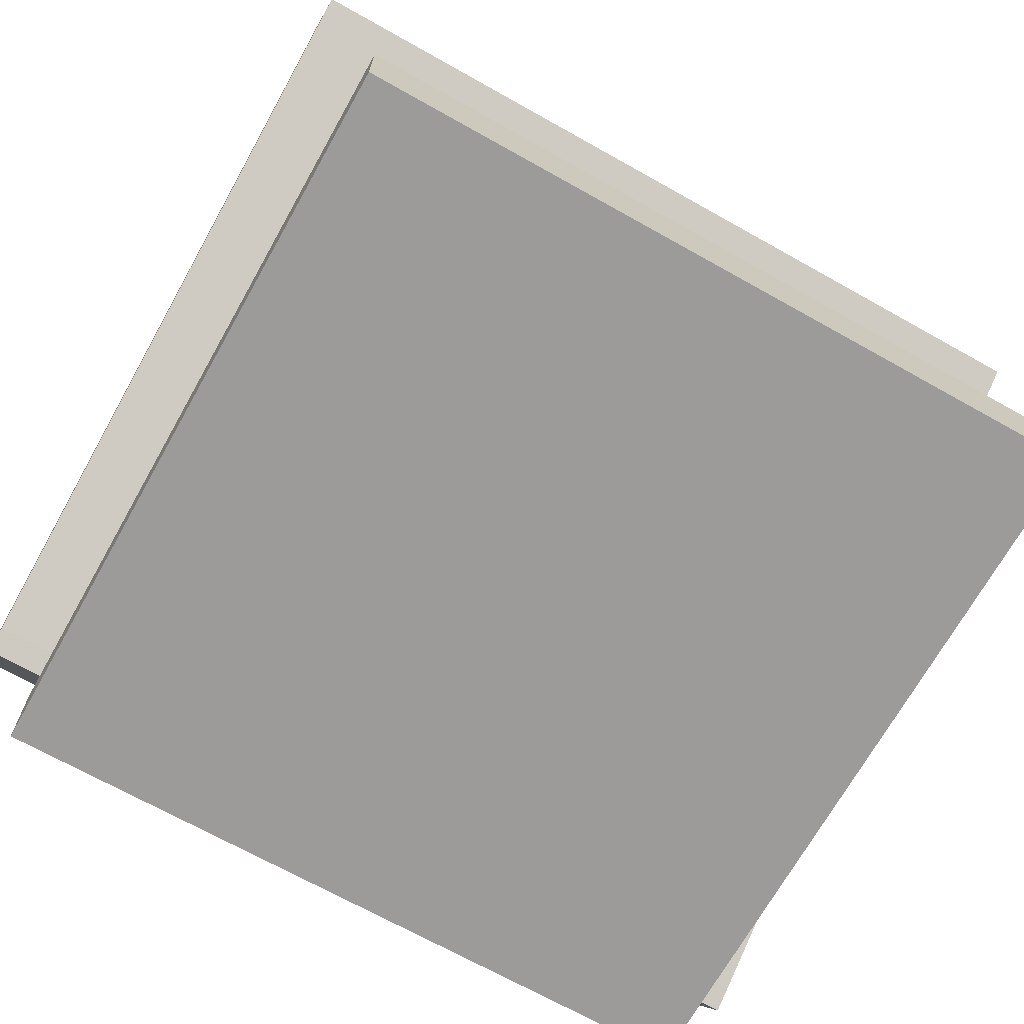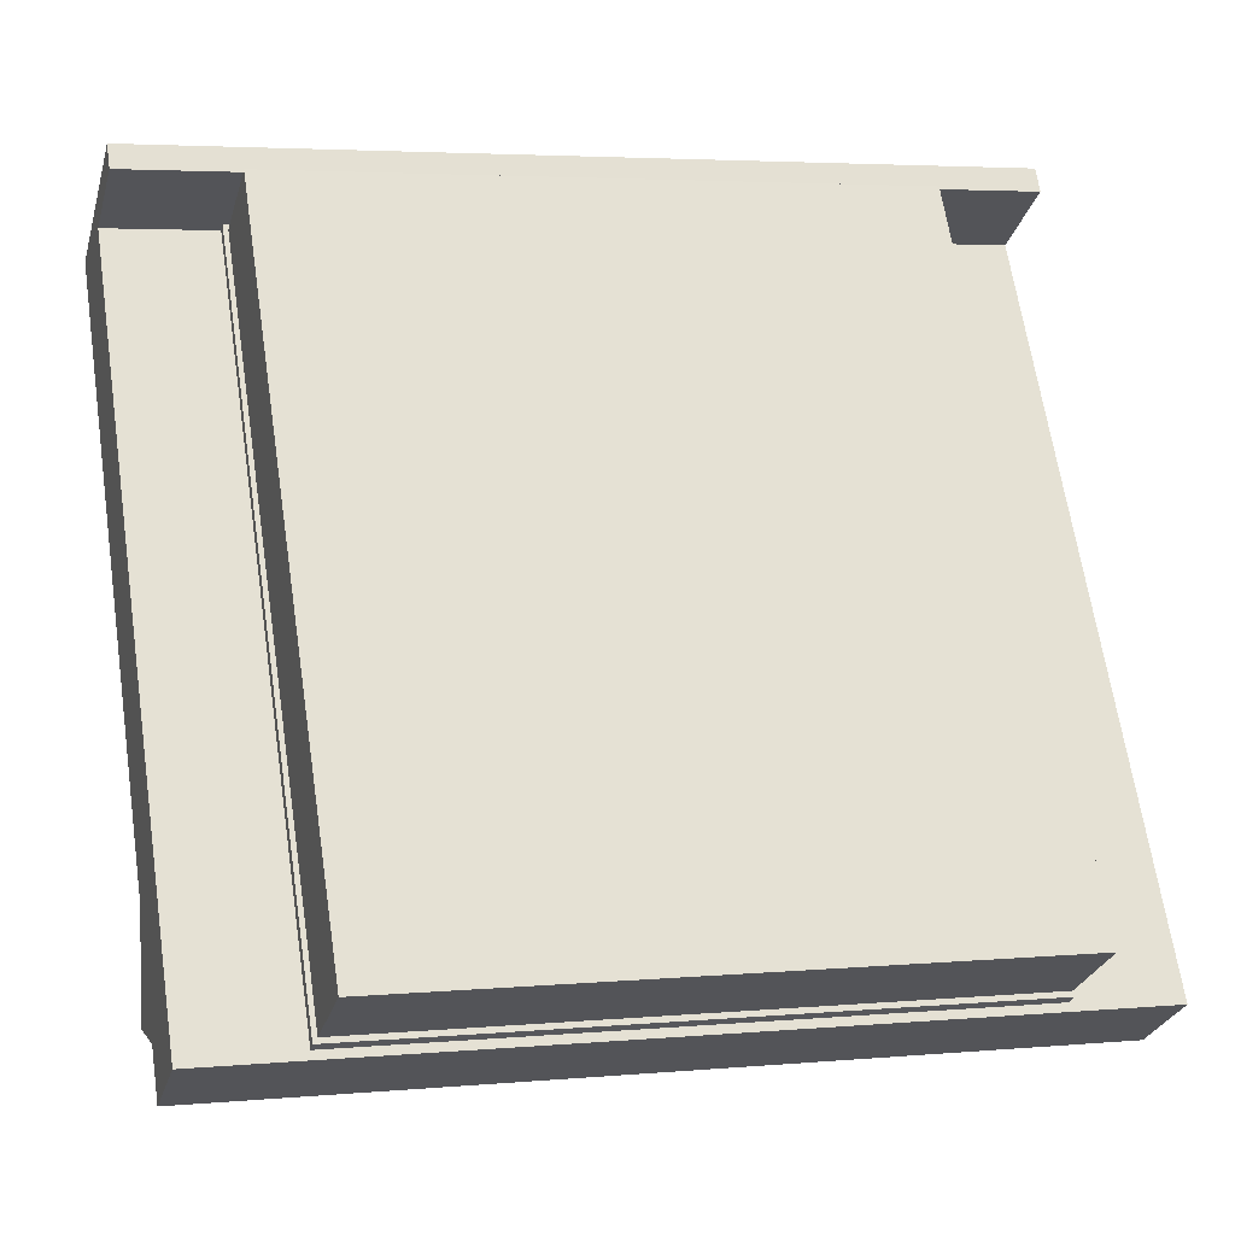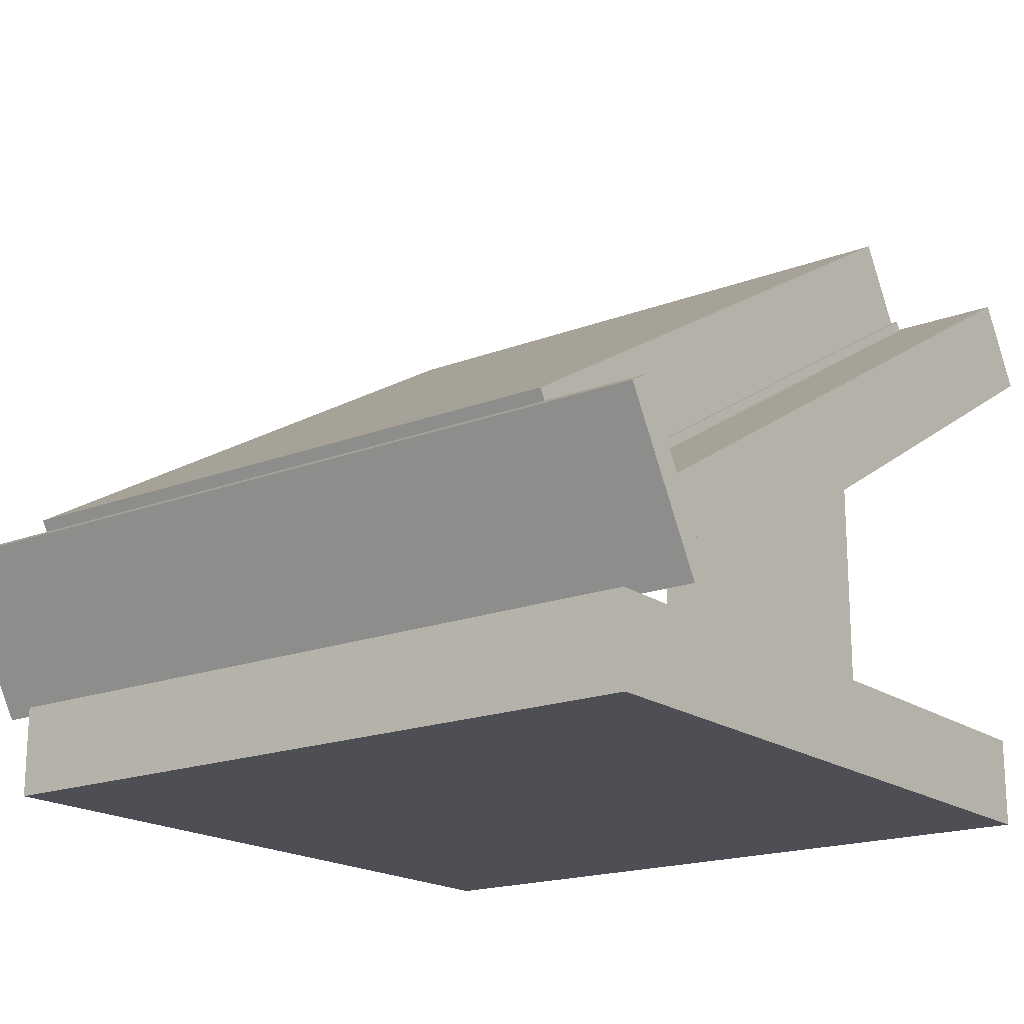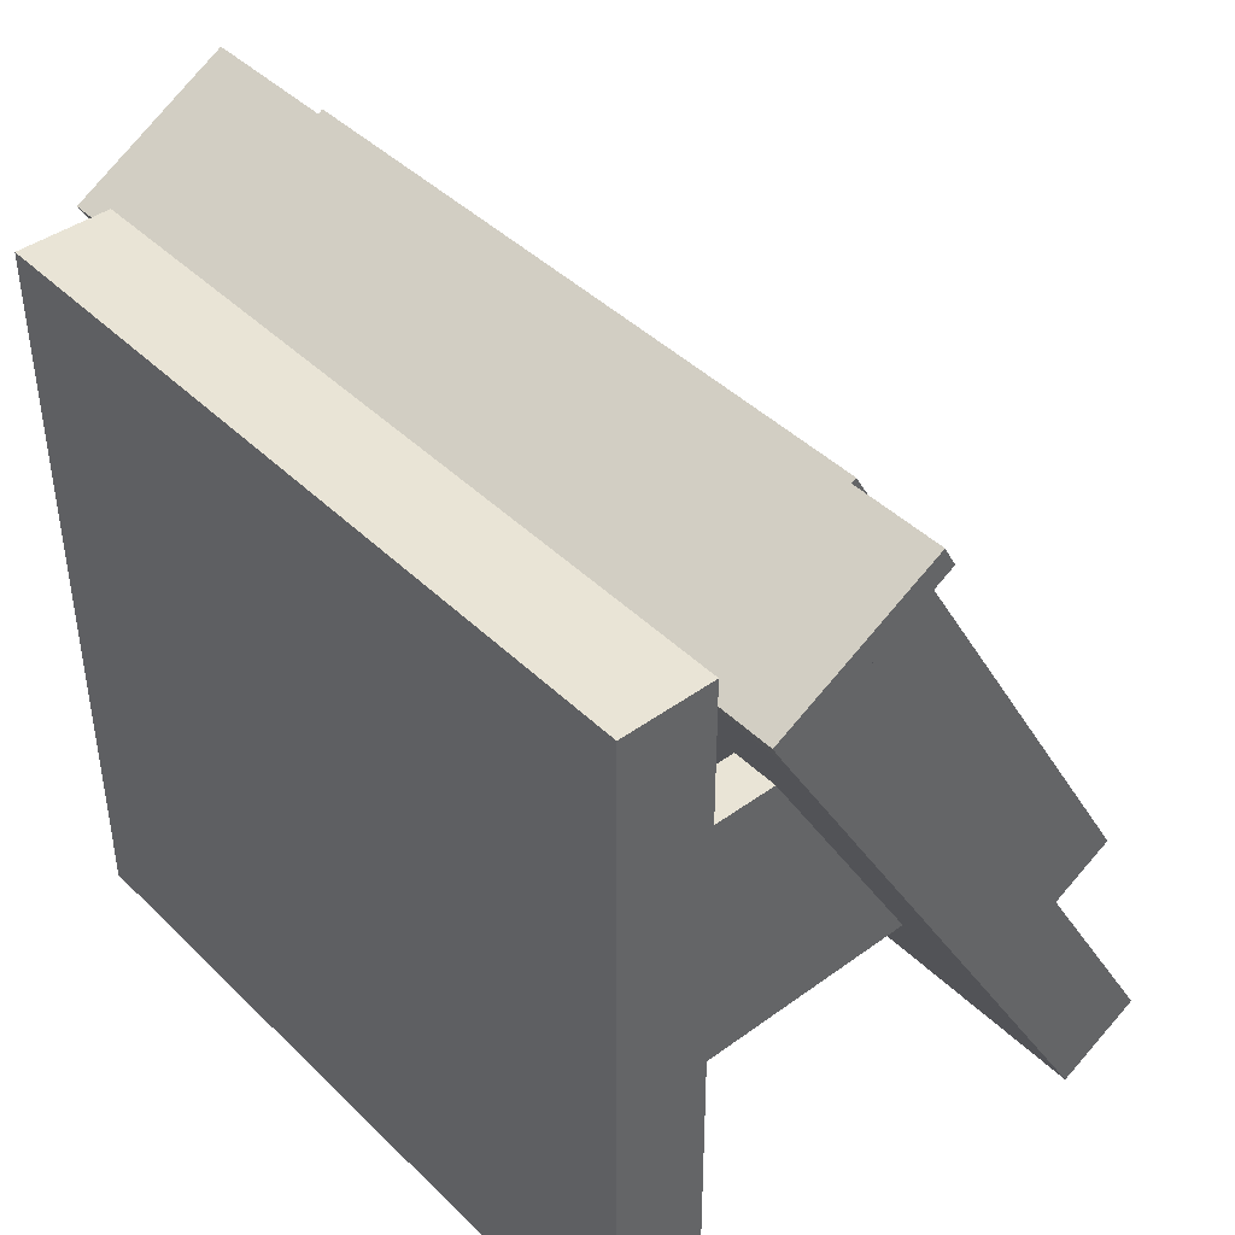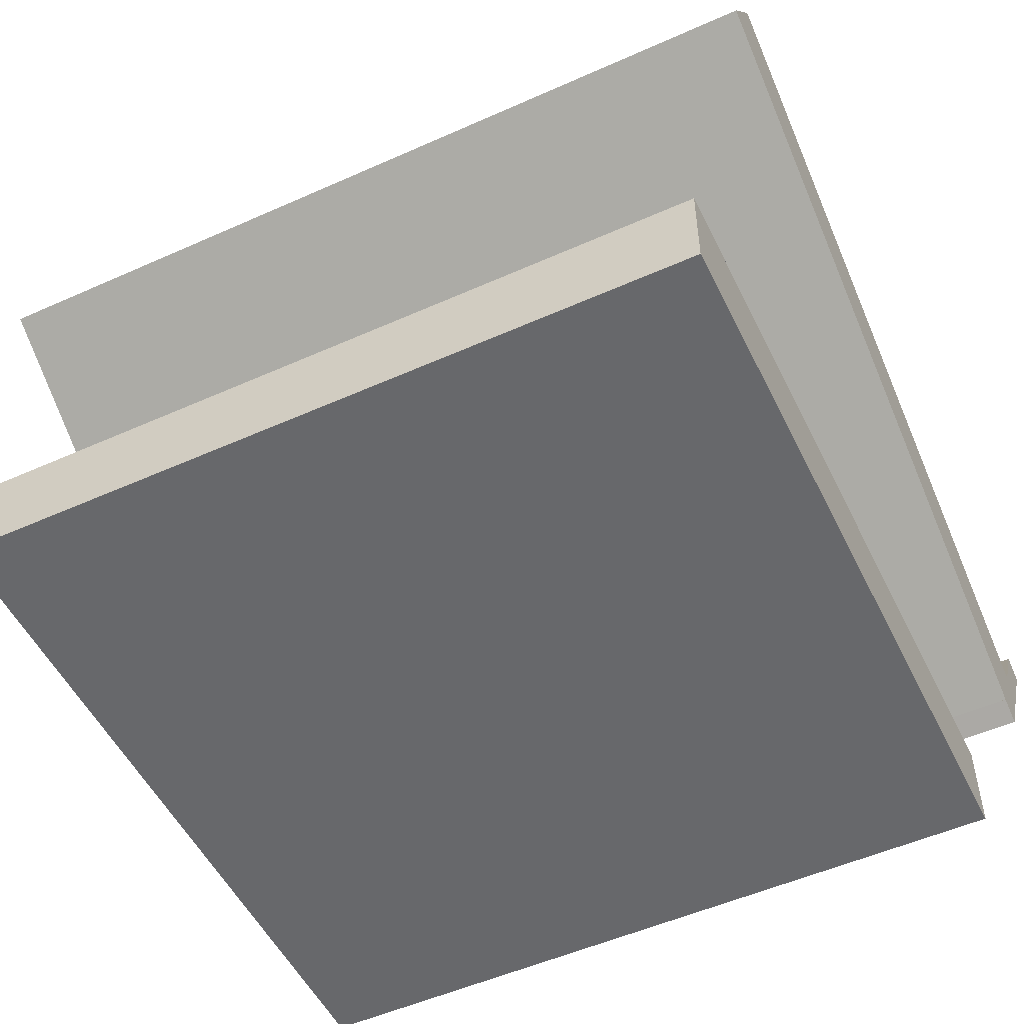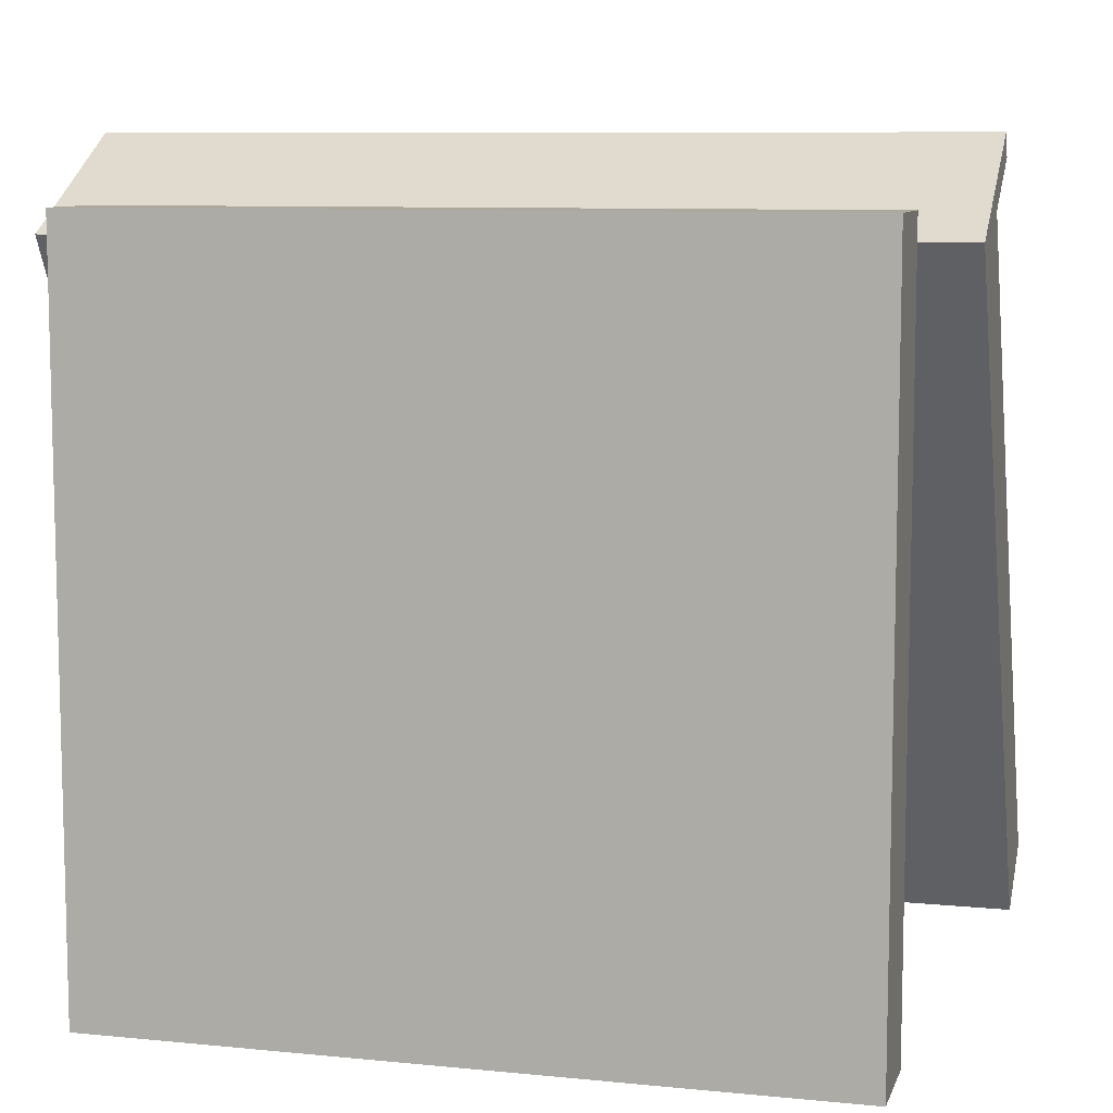
<metadata>
{"format":"obj","ext":"obj","renderer":"f3d","projection":"perspective","resolution":1024,"background":"white","views":[{"elev":-69.7,"azim":150.7,"up":"+Y"},{"elev":3.8,"azim":162.9,"up":"+Z"},{"elev":-18.3,"azim":36.6,"up":"+Y"},{"elev":42.5,"azim":49.0,"up":"+Z"},{"elev":-52.4,"azim":-154.3,"up":"+Y"},{"elev":8.7,"azim":14.9,"up":"+Z"}]}
</metadata>
<code>
o Cube_Cube.002
v 0.1551 0.2103 0.8974
v 0.1551 0.6105 0.21
v 0.84 0.6105 0.21
v 0.84 0.2103 0.8974
v 0.1551 0.2969 0.9474
v 0.1551 0.6971 0.26
v 0.84 0.6971 0.26
v 0.84 0.2969 0.9474
v 0.155 0.1988 0.8961
v 0.155 0.6049 0.1987
v 0.845 0.6049 0.1987
v 0.845 0.1988 0.8961
v 0.155 0.2082 0.9029
v 0.155 0.6142 0.2055
v 0.845 0.6142 0.2055
v 0.845 0.2082 0.9029
v 0.9 0.1 0.9
v 0.9 0.1 0.1
v 0.1 0.1 0.1
v 0.1 0.1 0.9
v 0.9 0 0.9
v 0.9 0 0.1
v 0.1 0 0.1
v 0.1 0 0.9
v 0.04 0.113 0.8477
v 0.04 0.5231 0.1412
v 0.96 0.5231 0.1412
v 0.96 0.113 0.8477
v 0.04 0.1996 0.8977
v 0.04 0.6097 0.1912
v 0.96 0.6097 0.1912
v 0.96 0.1996 0.8977
v 0.04 0.09964 0.8716
v 0.04 0.113 0.8475
v 0.96 0.113 0.8475
v 0.96 0.09964 0.8716
v 0.04 0.2696 0.9697
v 0.04 0.283 0.9457
v 0.96 0.283 0.9457
v 0.96 0.2696 0.9697
v 0.8 0.1 0.67
v 0.8 0.1 0.37
v 0.85 0.1 0.37
v 0.85 0.1 0.67
v 0.8 0.2242 0.67
v 0.8 0.3948 0.37
v 0.85 0.3948 0.37
v 0.85 0.2242 0.67
v 0.15 0.1 0.67
v 0.15 0.1 0.37
v 0.2 0.1 0.37
v 0.2 0.1 0.67
v 0.15 0.2242 0.67
v 0.15 0.3948 0.37
v 0.2 0.3948 0.37
v 0.2 0.2242 0.67
f 24 23 22 21
f 18 17 21 22
f 19 18 22 23
f 17 20 24 21
f 17 18 19 20
f 20 19 23 24
f 25 26 27 28
f 32 31 30 29
f 30 31 27 26
f 29 30 26 25
f 32 29 25 28
f 31 32 28 27
f 33 34 35 36
f 40 39 38 37
f 38 39 35 34
f 37 38 34 33
f 40 37 33 36
f 39 40 36 35
f 48 47 46 45
f 41 42 43 44
f 46 47 43 42
f 45 46 42 41
f 48 45 41 44
f 47 48 44 43
f 56 55 54 53
f 49 50 51 52
f 54 55 51 50
f 53 54 50 49
f 56 53 49 52
f 55 56 52 51
f 1 2 3 4
f 8 7 6 5
f 6 7 3 2
f 5 6 2 1
f 8 5 1 4
f 7 8 4 3
f 9 10 11 12
f 16 15 14 13
f 14 15 11 10
f 13 14 10 9
f 16 13 9 12
f 15 16 12 11

</code>
